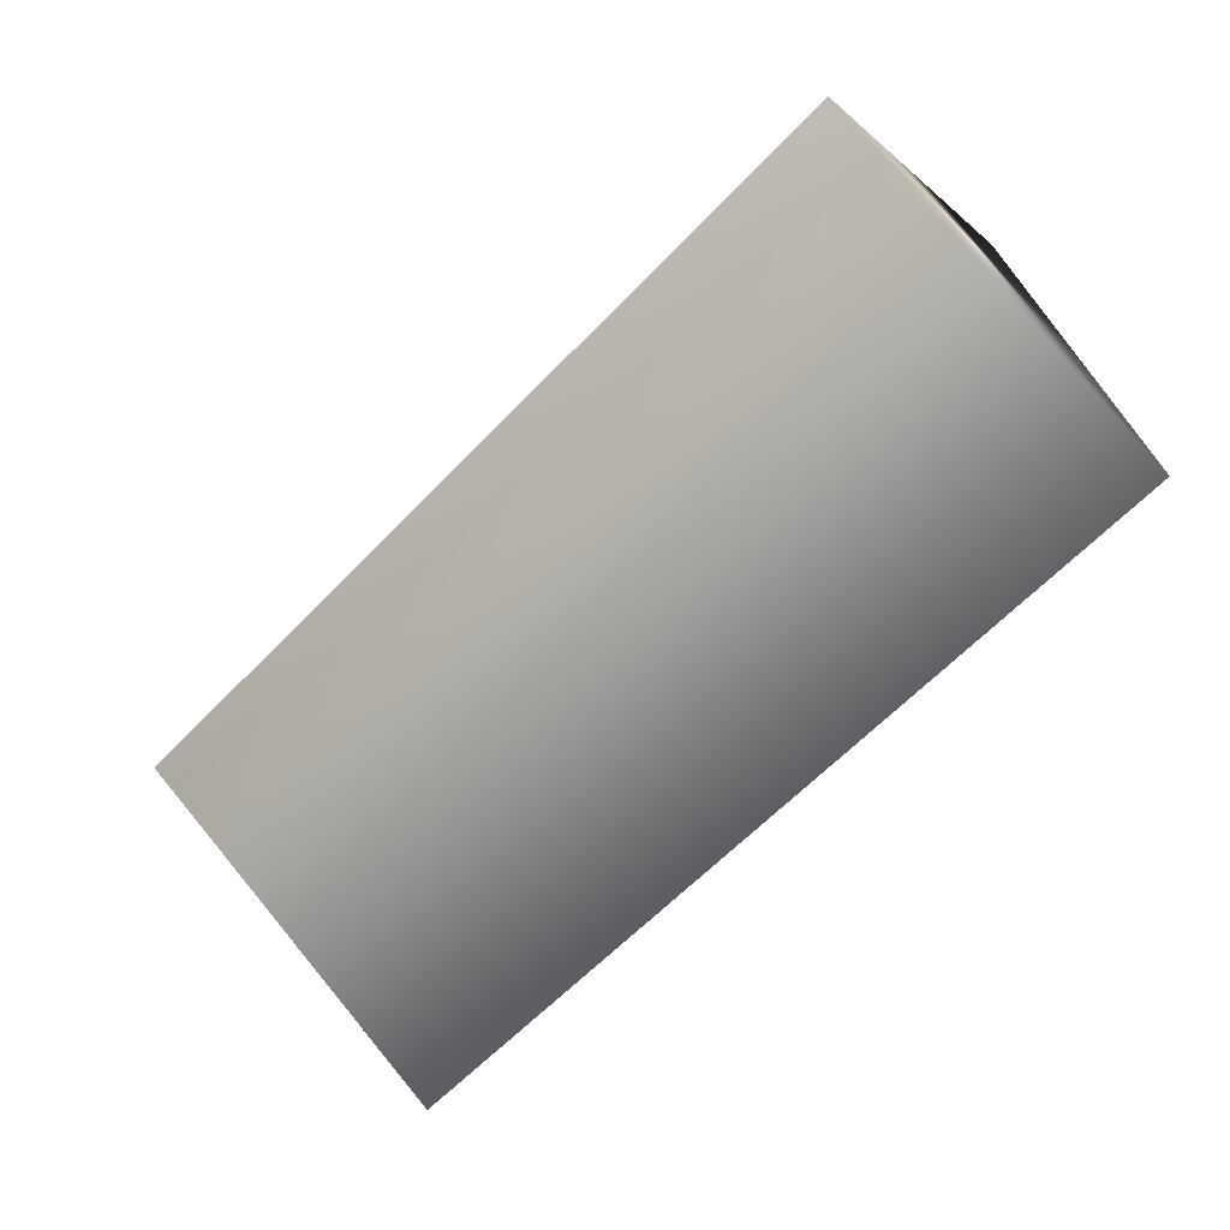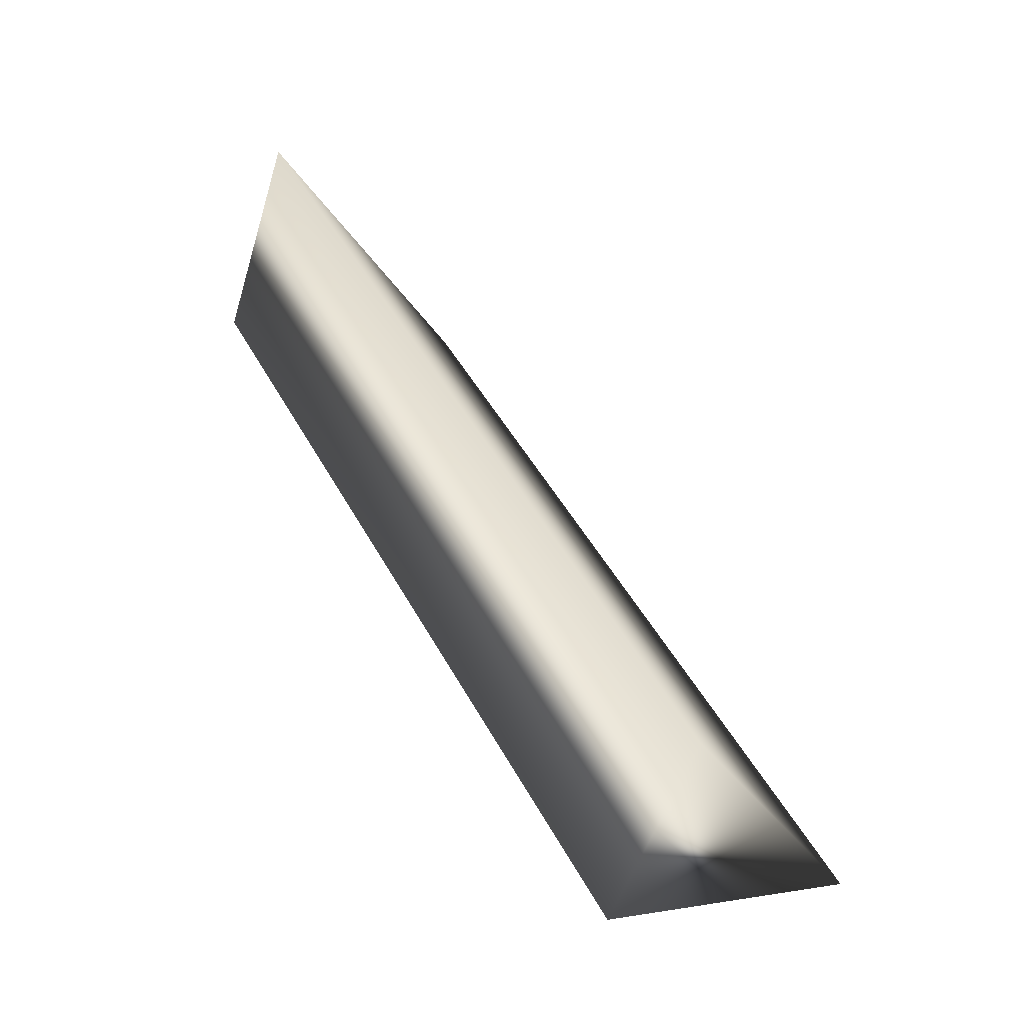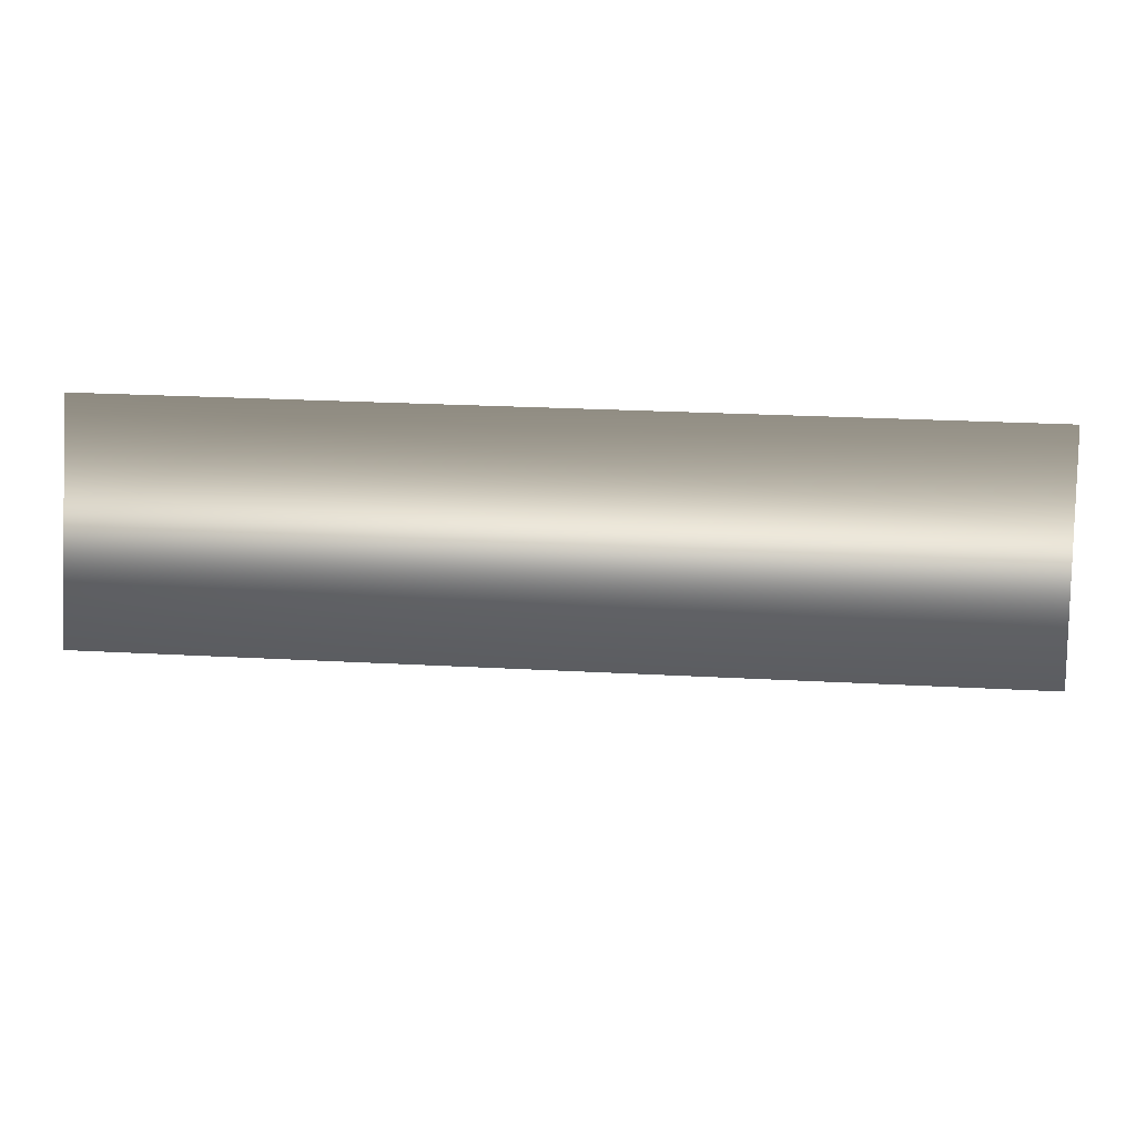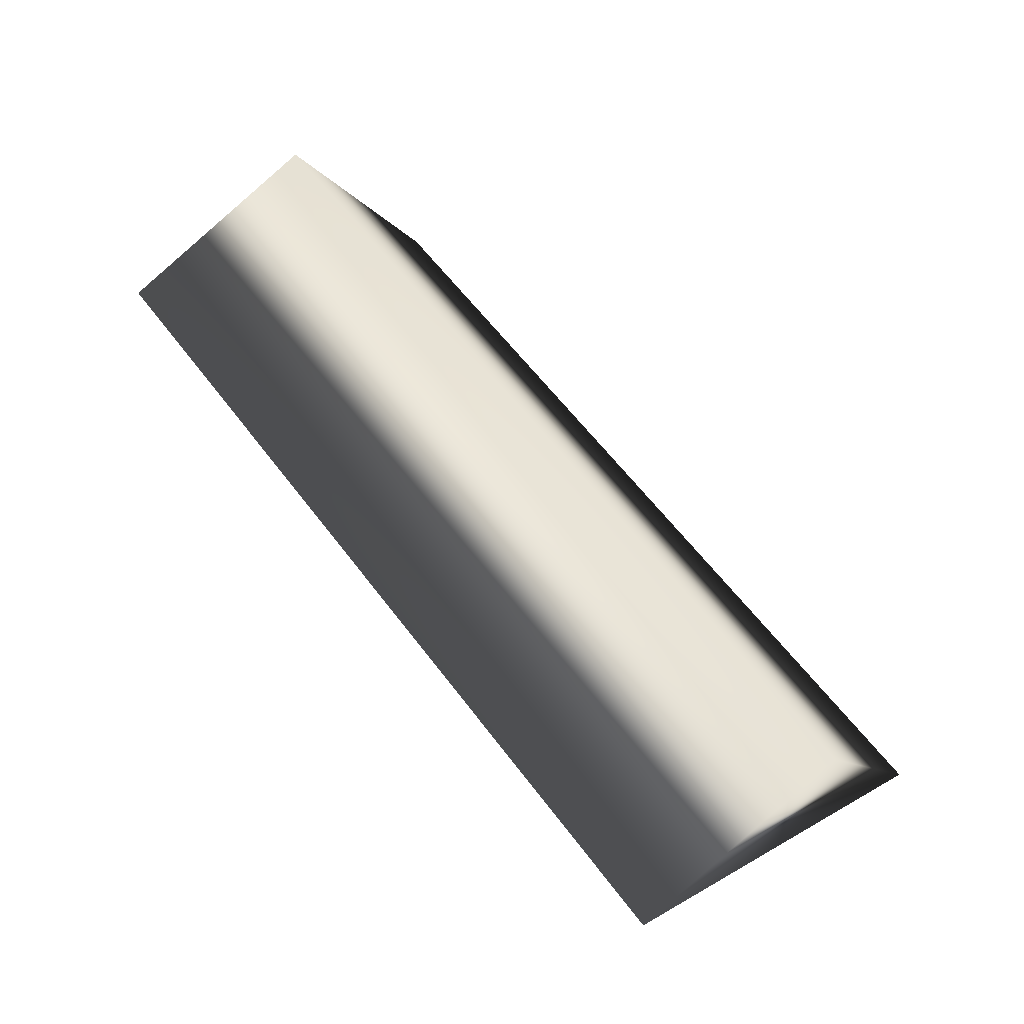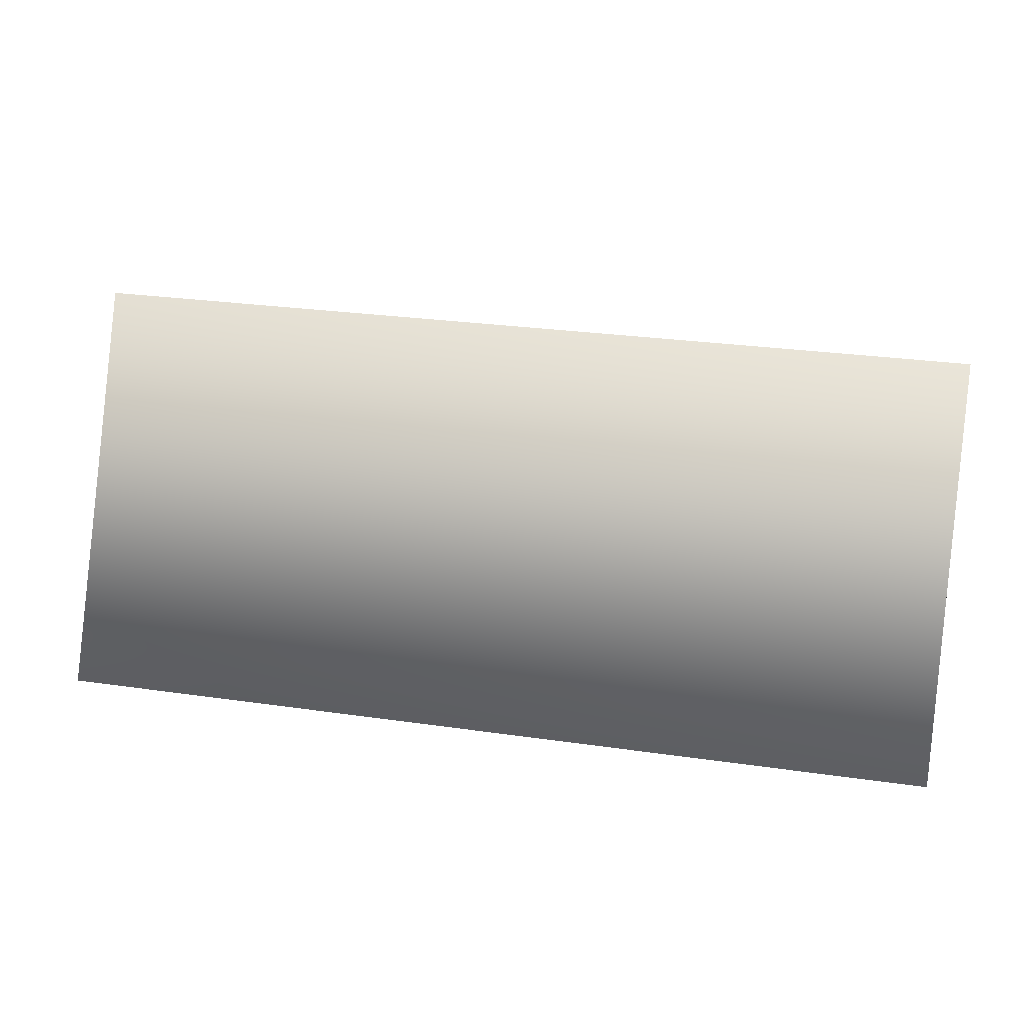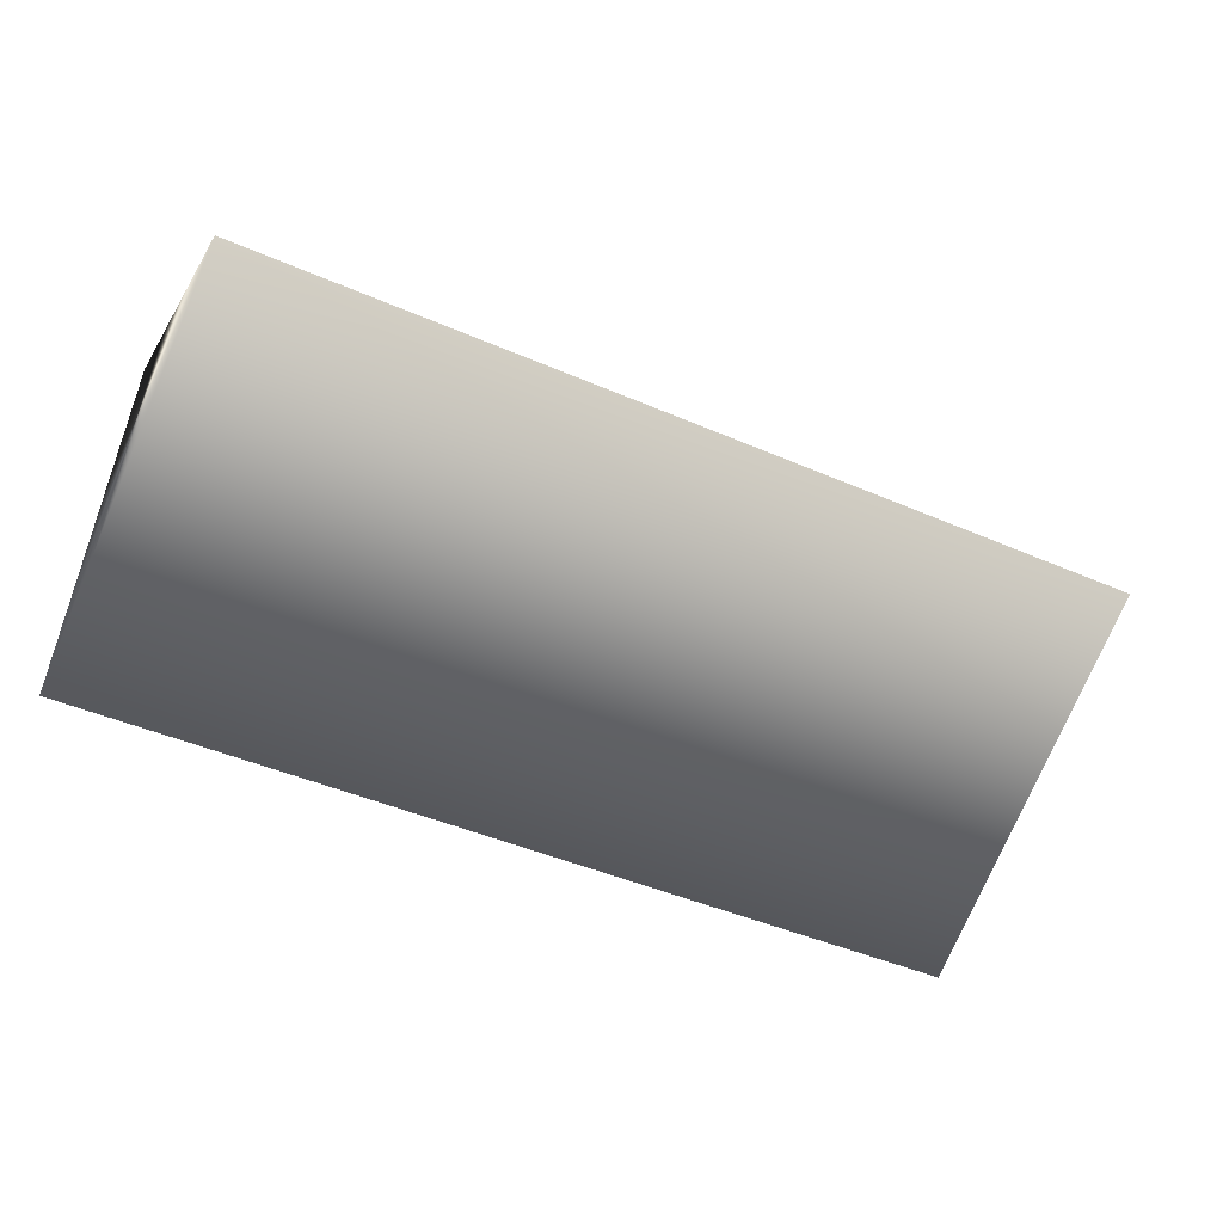
<metadata>
{"format":"obj","ext":"obj","renderer":"f3d","projection":"perspective","resolution":1024,"background":"white","views":[{"elev":-62.5,"azim":46.3,"up":"+Y"},{"elev":47.8,"azim":-117.5,"up":"+Z"},{"elev":26.1,"azim":-175.1,"up":"+Z"},{"elev":60.8,"azim":53.1,"up":"+Y"},{"elev":28.1,"azim":12.3,"up":"+Z"},{"elev":-45.6,"azim":-26.5,"up":"+Y"}]}
</metadata>
<code>
g ENV_S04_BasketFall_RainbowBridge_Ramp_COL
v -2.97 0.5068 11.24
v -2.97 -0.7876 8.784
v -2.97 1.028 9.778
v 2.97 -0.7876 8.784
v 2.97 0.5068 11.24
v 2.97 1.028 9.778
v 2.97 0.5068 11.24
v -2.97 0.5068 11.24
v -2.97 1.028 9.778
v 2.97 1.028 9.778
v -2.97 1.028 9.778
v -2.97 -0.7876 8.784
v 2.97 -0.7876 8.784
v 2.97 1.028 9.778
v 2.97 -0.7876 8.784
v -2.97 -0.7876 8.784
v -2.97 0.5068 11.24
v 2.97 0.5068 11.24
g ENV_S04_BasketFall_RainbowBridge_Ramp_COL_0
f 3 2 1
f 6 5 4
f 9 8 7
f 10 9 7
f 13 12 11
f 14 13 11
f 17 16 15
f 18 17 15

</code>
